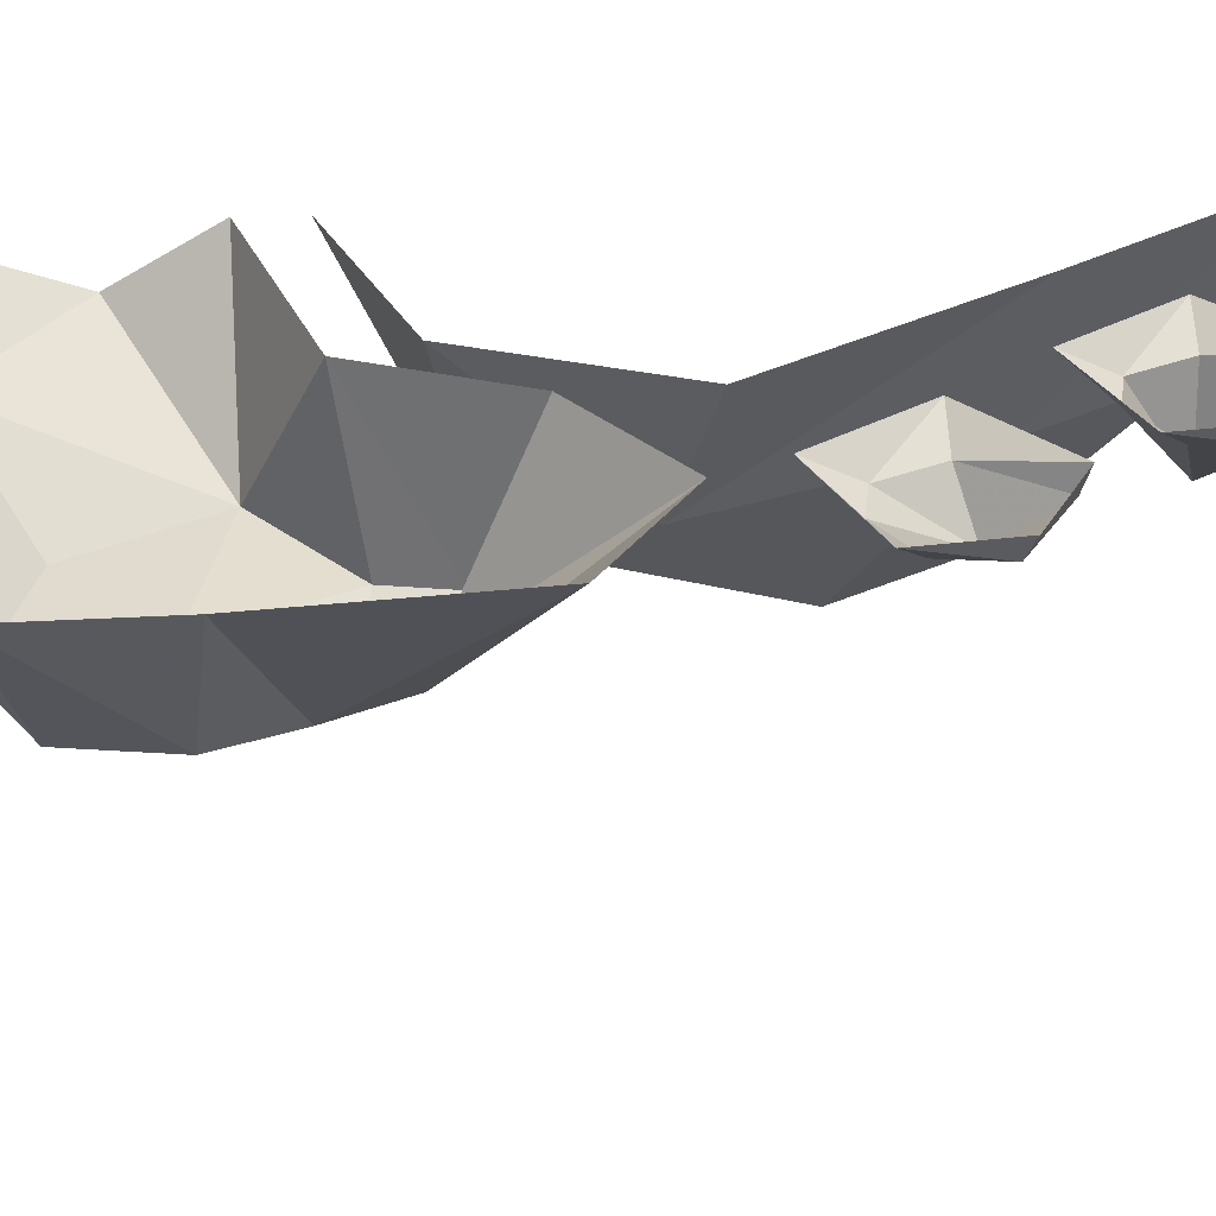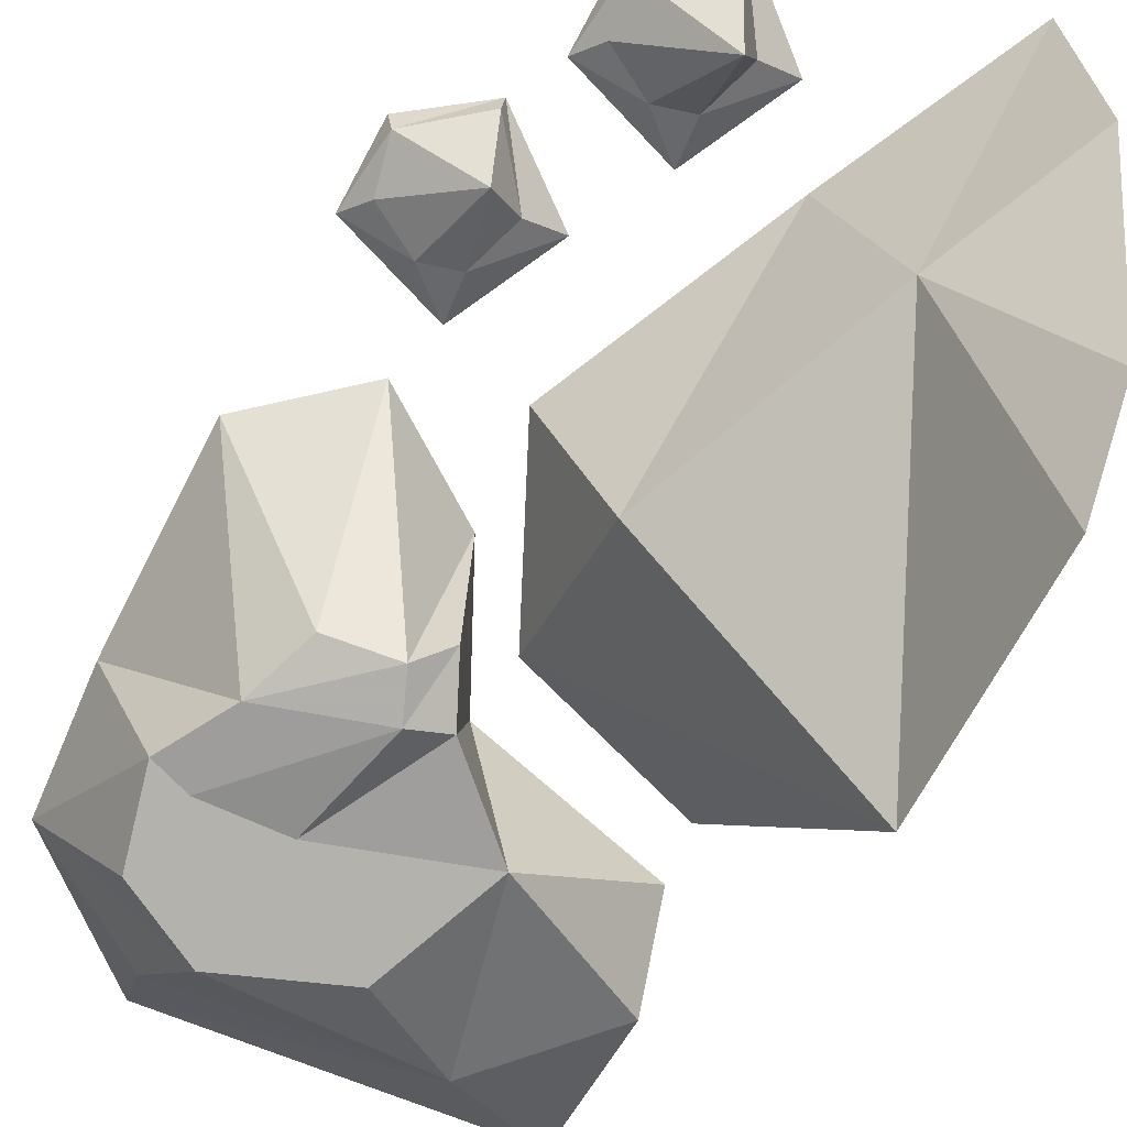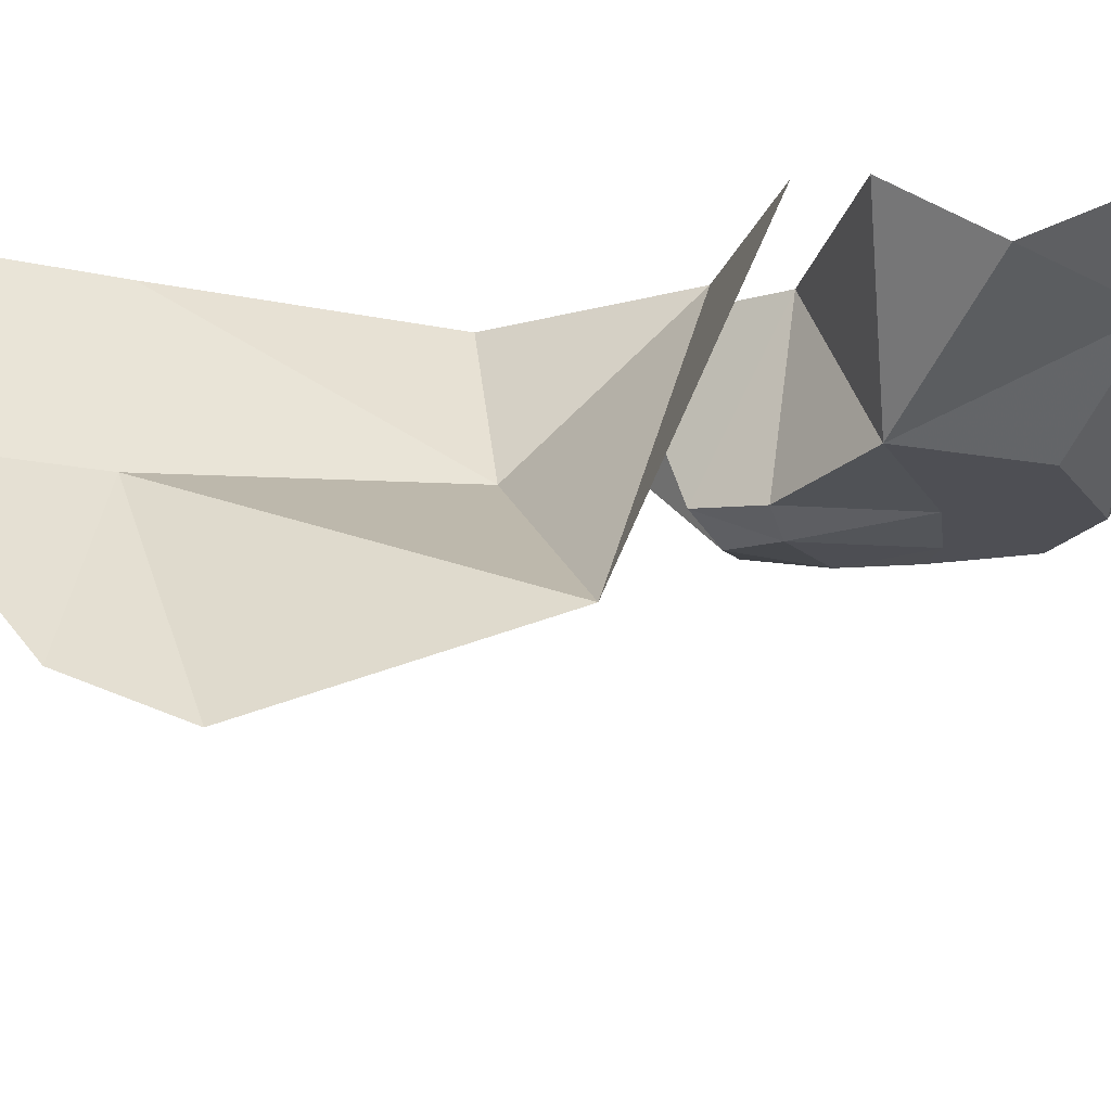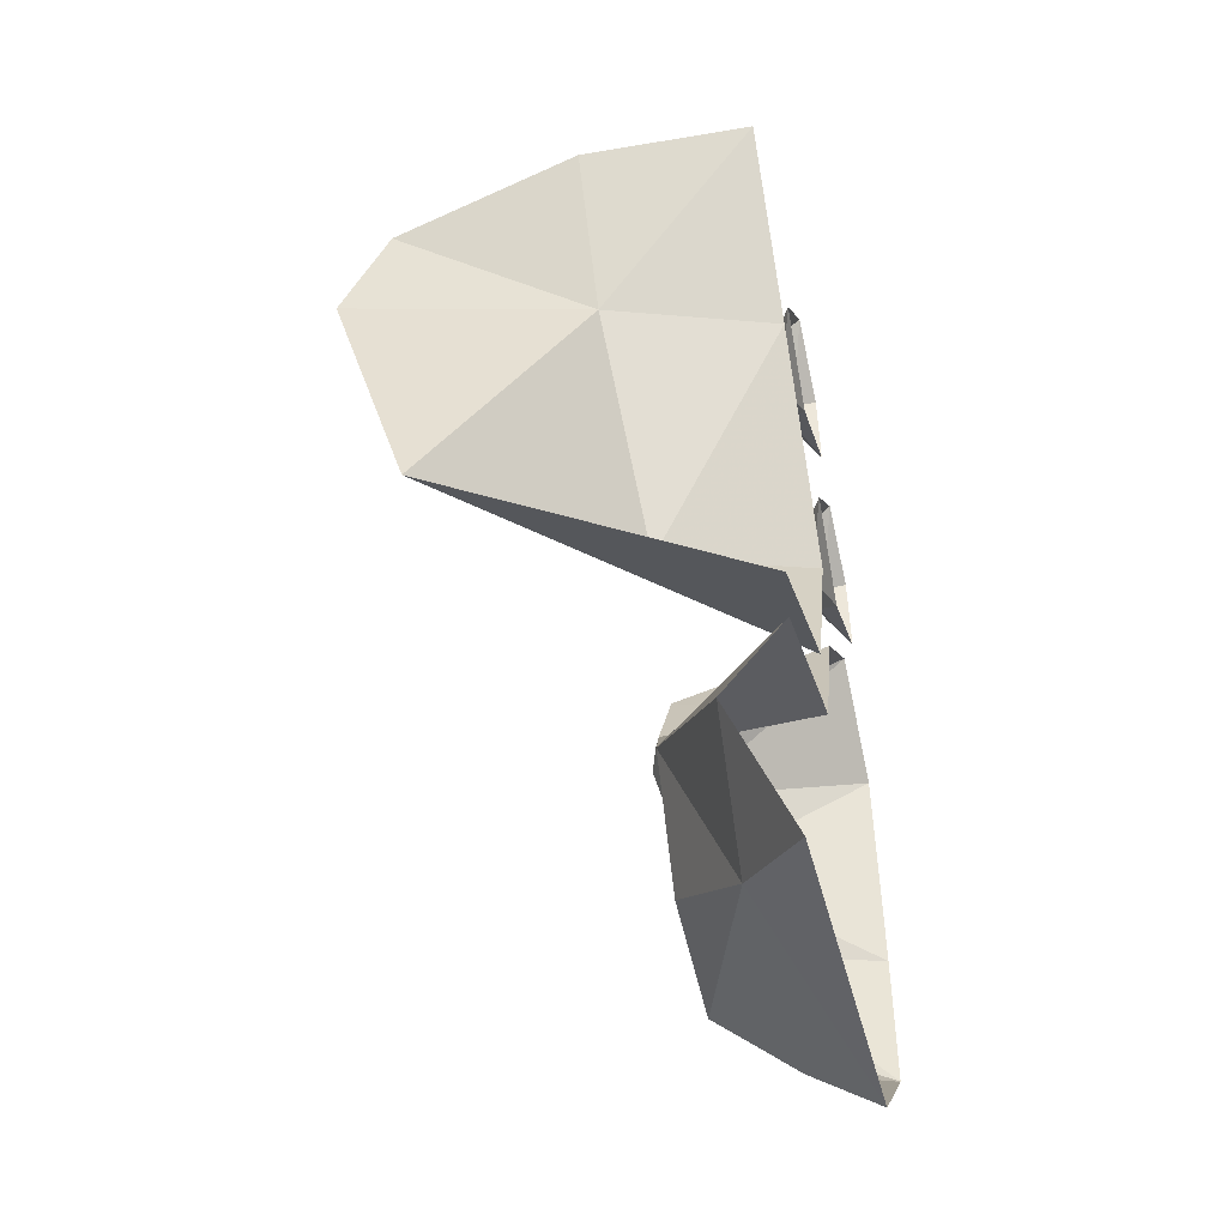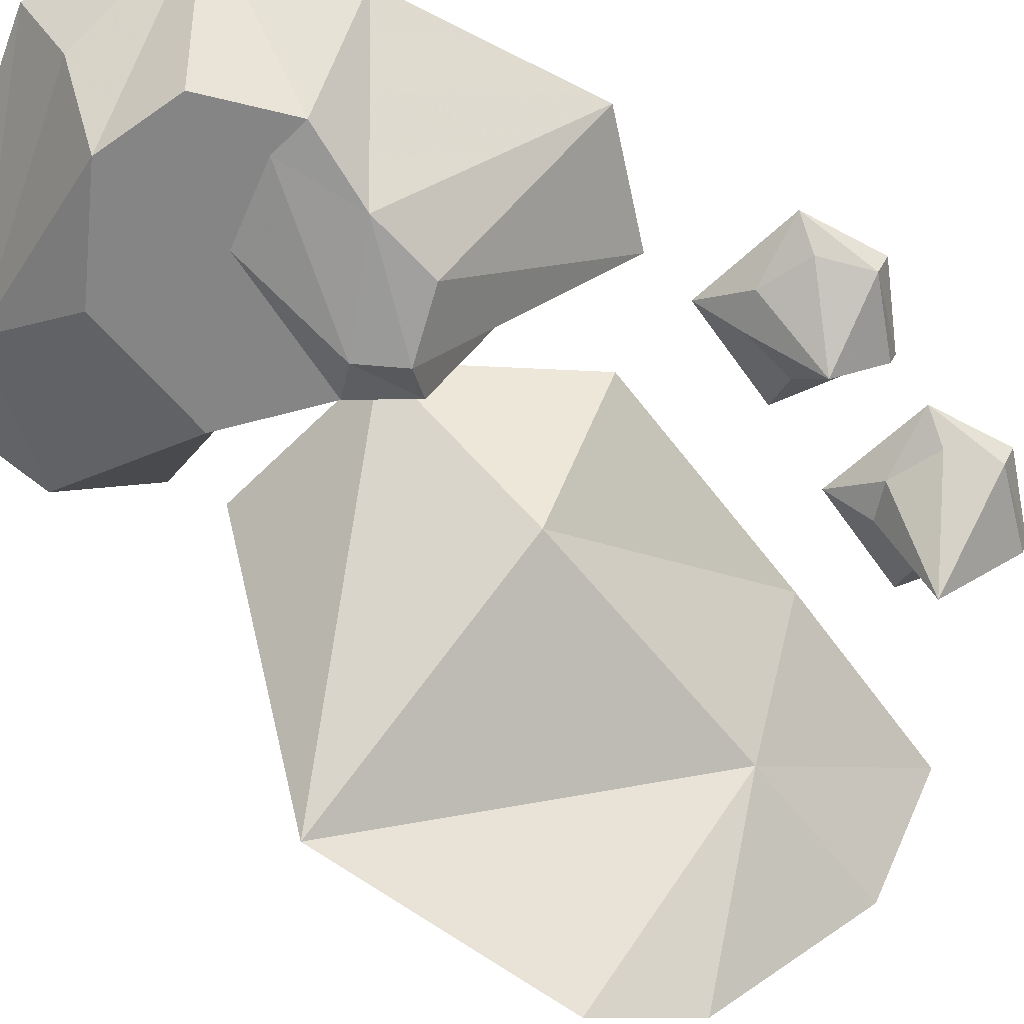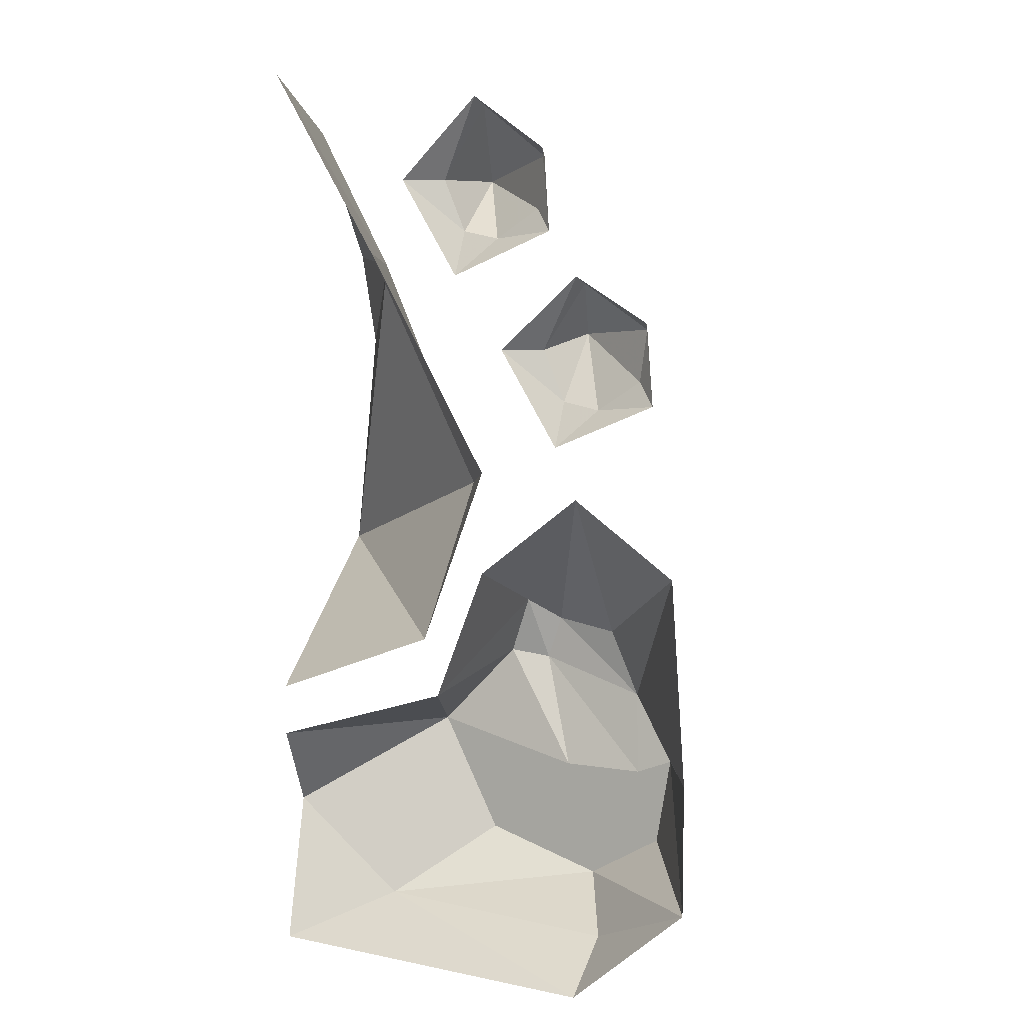
<metadata>
{"format":"obj","ext":"obj","renderer":"f3d","projection":"perspective","resolution":1024,"background":"white","views":[{"elev":33.7,"azim":-94.3,"up":"+Y"},{"elev":-79.6,"azim":-23.1,"up":"+Y"},{"elev":-18.3,"azim":97.2,"up":"+Y"},{"elev":-45.3,"azim":104.5,"up":"+Z"},{"elev":-61.8,"azim":-113.4,"up":"+Y"},{"elev":7.7,"azim":-155.1,"up":"+Z"}]}
</metadata>
<code>
o object/5923/1
v -5 -23 37
v 6 -23 57
v 0 0 64
v -15 0 39
v -21 -20 5
v 11 -42 -8
v 13 -52 24
v 12 -46 38
v -23 0 -15
v 0 0 -24
v -32 0 9
v -13 -9 -56
v -46 -9 -58
v -46 0 -64
v 0 0 -62
v 2 -8 -43
v -17 -19 -31
v -25 -19 -47
v -41 -19 -52
v -62 0 -50
v 0 0 -31
v -25 0 -23
v -27 -21 -20
v -37 -19 -36
v -48 -19 -36
v -51 -19 -46
v -53 -19 -34
v -62 0 -32
v -47 -21 -25
v -60 0 -4
v -43 -21 -16
v -46 0 6
v -34 -23 -15
v -32 0 -5
v -30 -20 -12
v -32 -23 -21
v -44 -9 28
v -55 -3 29
v -54 -3 22
v -48 -3 18
v -43 -3 19
v -40 -3 26
v -46 -3 35
v -46 0 36
v -56 0 30
v -57 0 19
v -50 0 16
v -43 0 13
v -35 0 26
v -27 -14 49
v -40 -3 52
v -39 -3 45
v -33 -3 41
v -28 -3 42
v -25 -3 49
v -31 -3 59
v -31 0 60
v -41 0 53
v -42 0 42
v -35 0 39
v -28 0 36
v -20 0 49
f 1 2 3
f 1 3 4
f 1 4 5
f 1 5 6
f 1 6 7
f 1 7 8
f 1 8 2
f 9 10 6
f 9 6 5
f 9 5 11
f 11 5 4
f 12 13 14
f 12 14 15
f 12 15 16
f 12 16 17
f 12 17 18
f 12 18 19
f 12 19 13
f 13 19 20
f 13 20 14
f 21 22 17
f 21 17 16
f 22 23 17
f 17 23 24
f 17 24 18
f 18 24 19
f 19 24 25
f 19 25 26
f 19 26 20
f 20 26 27
f 20 27 28
f 28 27 29
f 28 29 30
f 30 29 31
f 30 31 32
f 32 31 33
f 32 33 34
f 34 33 35
f 34 35 22
f 22 35 23
f 23 35 36
f 23 36 24
f 24 36 25
f 25 36 29
f 25 29 27
f 25 27 26
f 29 36 33
f 29 33 31
f 36 35 33
f 37 38 39
f 37 39 40
f 37 40 41
f 37 41 42
f 37 42 43
f 37 43 38
f 38 43 44
f 38 44 45
f 38 45 46
f 38 46 39
f 39 46 40
f 40 46 47
f 40 47 48
f 40 48 41
f 41 48 49
f 41 49 42
f 42 49 44
f 42 44 43
f 50 51 52
f 50 52 53
f 50 53 54
f 50 54 55
f 50 55 56
f 50 56 51
f 51 56 57
f 51 57 58
f 51 58 59
f 51 59 52
f 52 59 53
f 53 59 60
f 53 60 61
f 53 61 54
f 54 61 62
f 54 62 55
f 55 62 57
f 55 57 56

</code>
